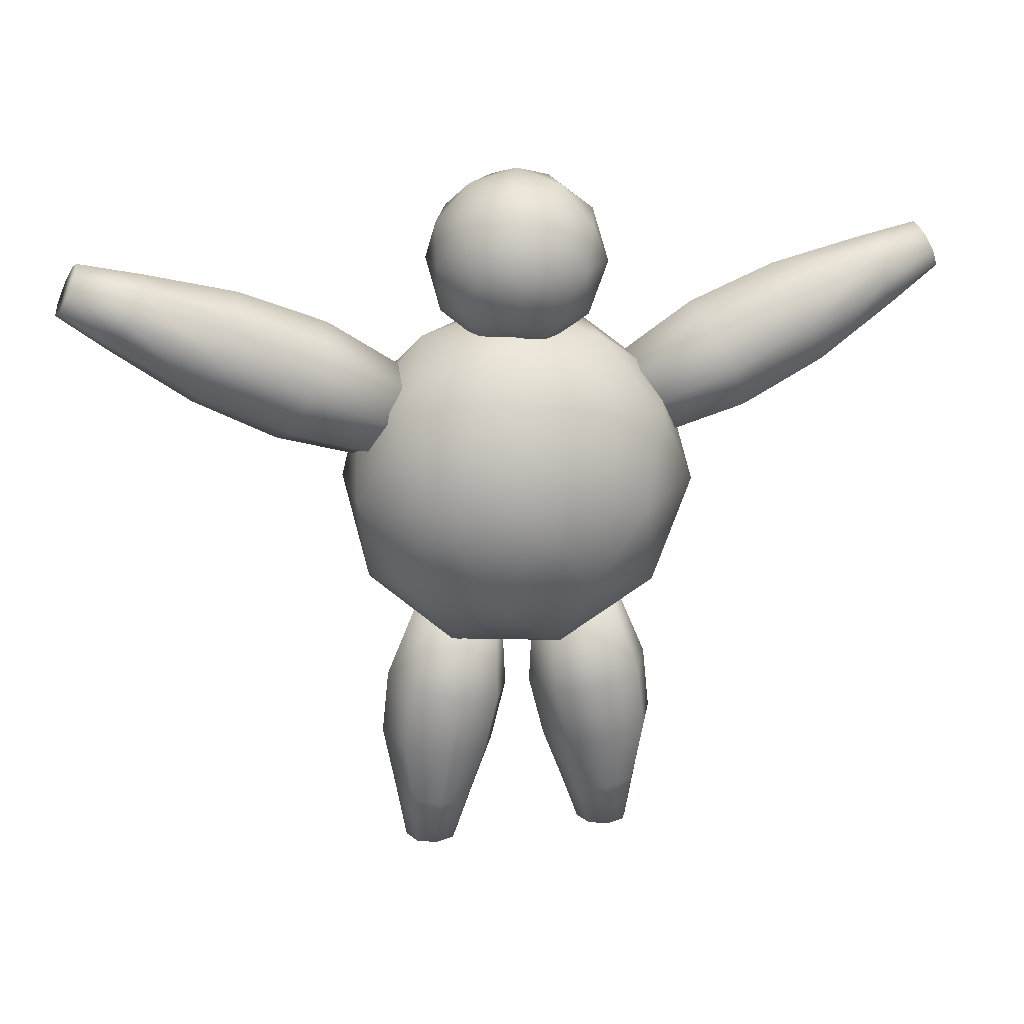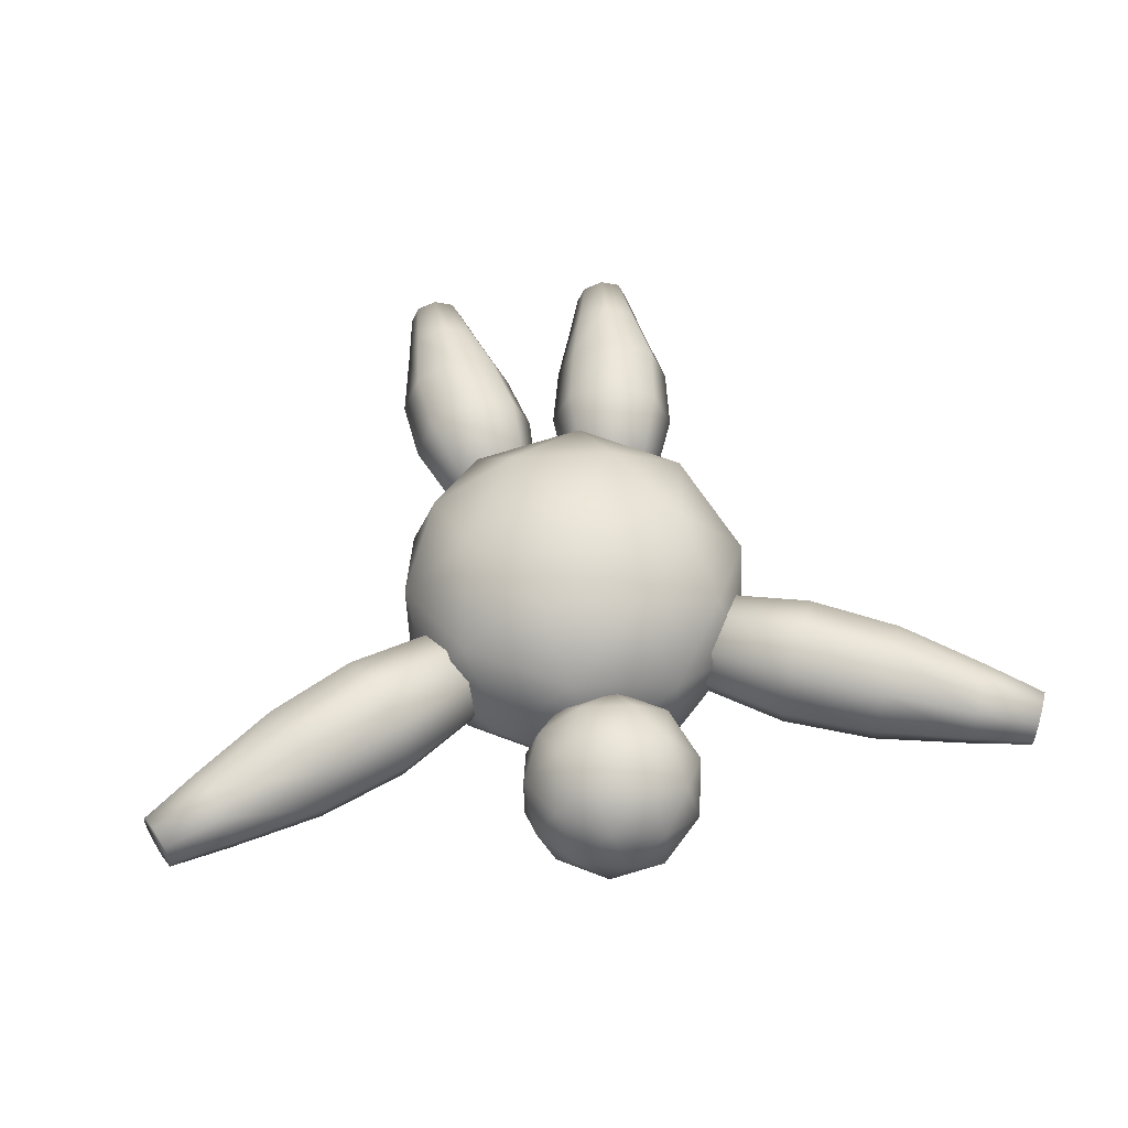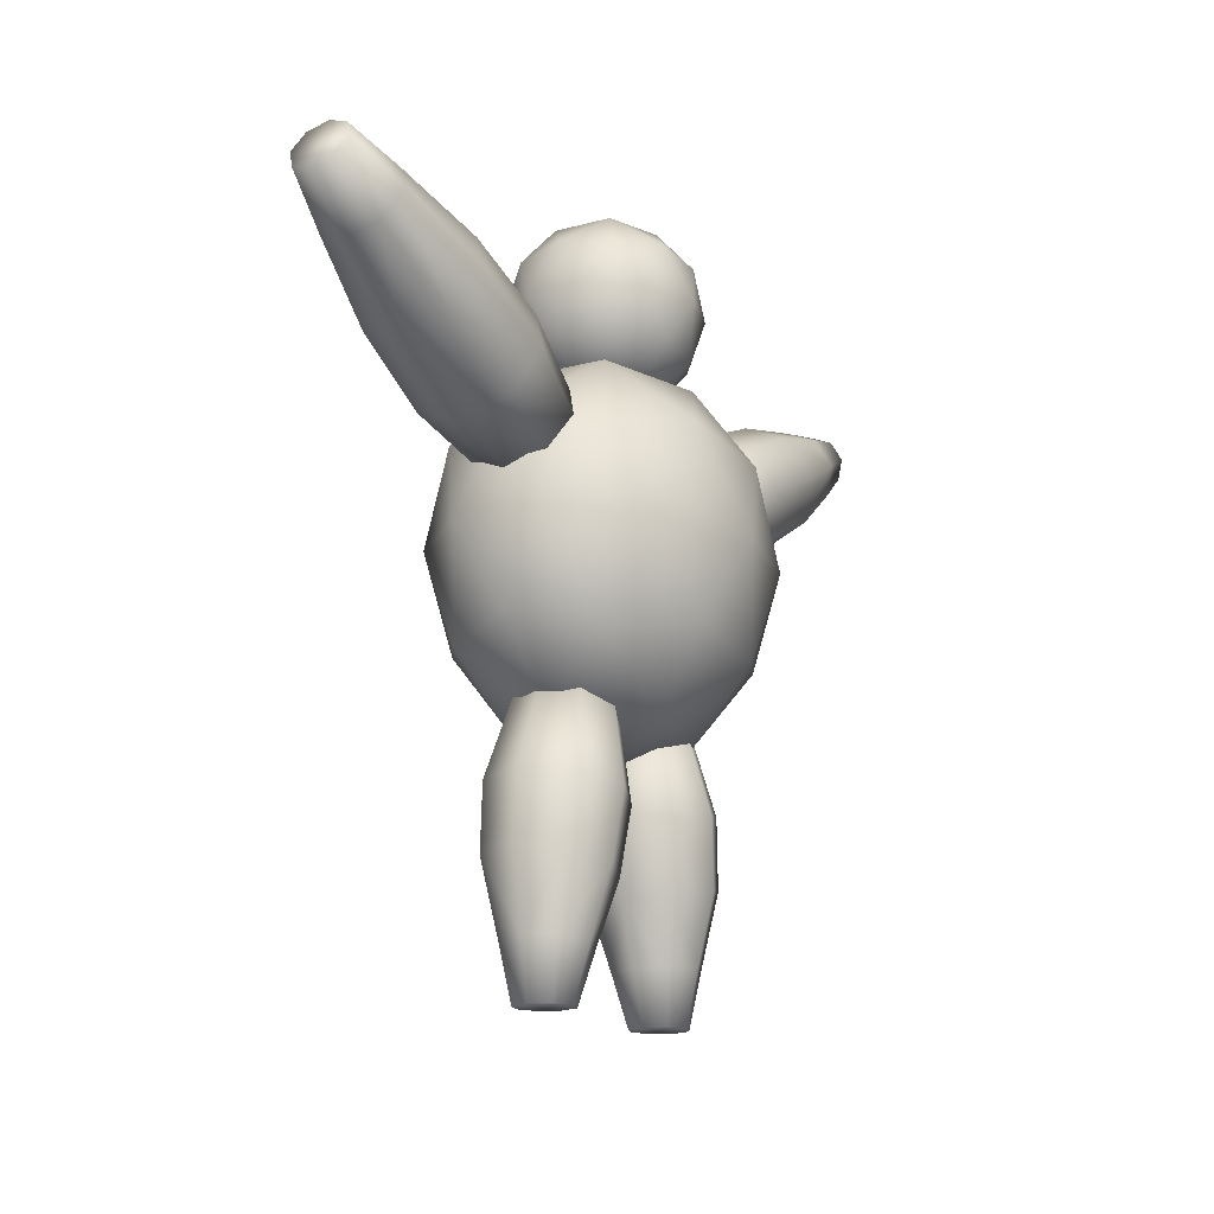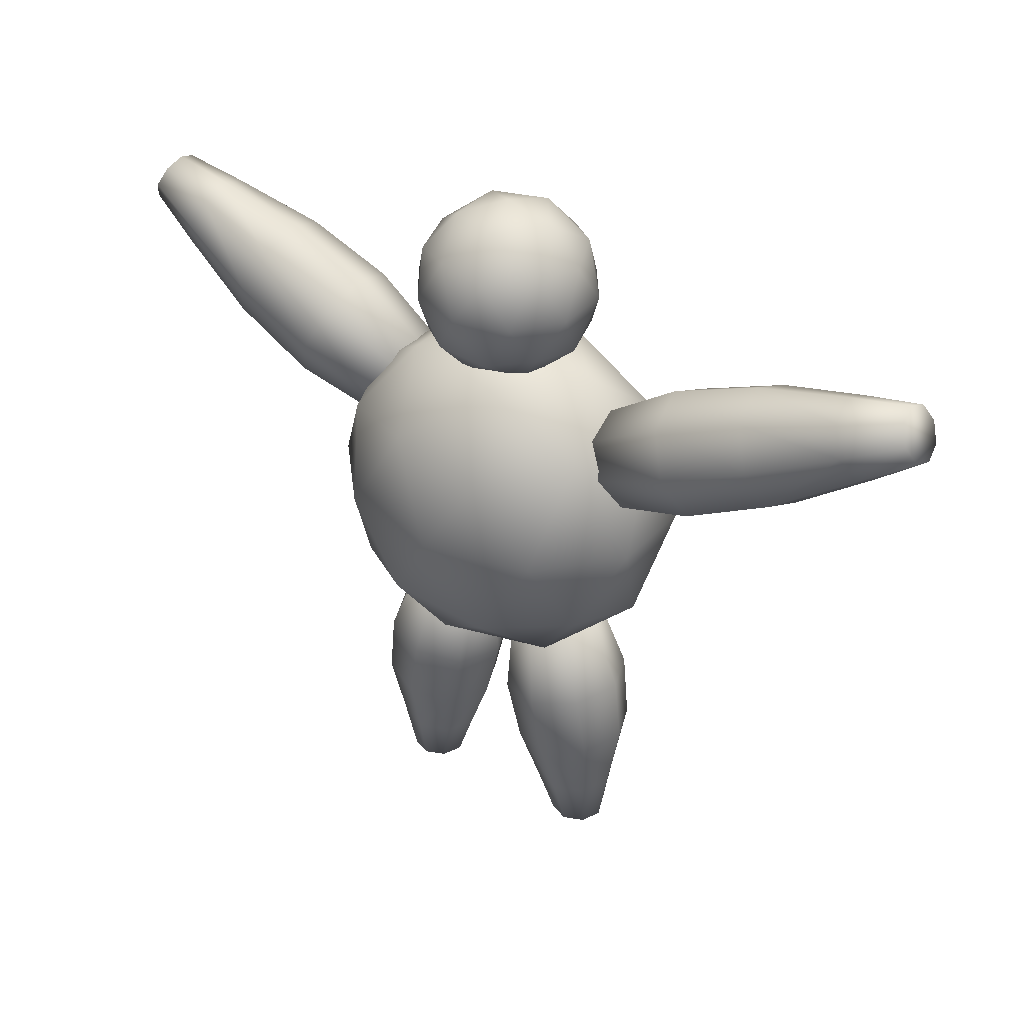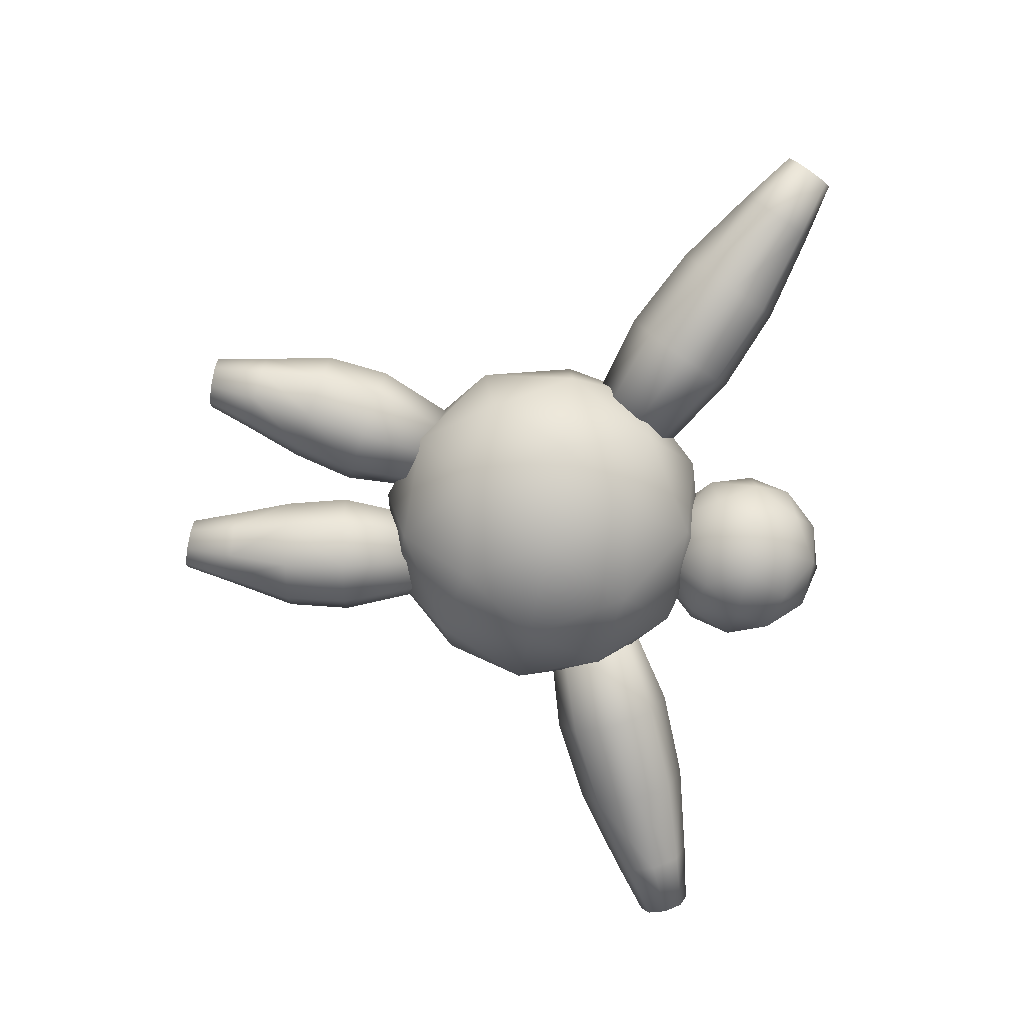
<metadata>
{"format":"obj","ext":"obj","renderer":"f3d","projection":"perspective","resolution":1024,"background":"white","views":[{"elev":19.8,"azim":167.1,"up":"+Y"},{"elev":55.0,"azim":170.9,"up":"+Z"},{"elev":-15.7,"azim":-59.9,"up":"+Y"},{"elev":35.1,"azim":35.2,"up":"+Y"},{"elev":-79.3,"azim":80.1,"up":"+Z"}]}
</metadata>
<code>
o Cube
v -1.376 -1.051 0.8
v -0.3249 -1.701 0.8
v -1.902 -0 0.4944
v -1.376 -1.051 -0.8
v -1.701 1.051 0
v -1.176 -0 -1.294
v 1.376 1.051 -0.8
v 1.051 1.701 0
v -0.8506 1.701 -0.4944
v -0.8506 1.701 0.4944
v 0.3249 1.701 -0.8
v 0.3249 1.701 0.8
v -0.5257 1.051 -1.294
v 1.176 -0 -1.294
v 1.376 1.051 0.8
v 0 -0 -1.6
v -0.5257 1.051 1.294
v -1.902 -0 -0.4944
v -1.176 -0 1.294
v 1.902 -0 0.4944
v 0 -0 1.6
v 1.902 -0 -0.4944
v 1.176 -0 1.294
v 0.5257 -1.051 -1.294
v -0.3249 -1.701 -0.8
v 0.5257 -1.051 1.294
v 0.8506 -1.701 -0.4944
v 1.701 -1.051 0
v -1.051 -1.701 0
v 0.8506 -1.701 0.4944
v 0 2 0
v 1.789 0.8944 0
v 0.5528 0.8944 -1.361
v -1.447 0.8944 -0.8412
v -1.447 0.8944 0.8412
v 0.5528 0.8944 1.361
v 1.447 -0.8944 -0.8412
v -0.5528 -0.8944 -1.361
v -1.789 -0.8944 0
v -0.5528 -0.8944 1.361
v 1.447 -0.8944 0.8412
v 0 -2 0
v 0 1.5 0
v 0.7236 2.053 0.5257
v -0.2764 2.053 0.8506
v -0.8944 2.053 0
v -0.2764 2.053 -0.8506
v 0.7236 2.053 -0.5257
v 0.2764 2.947 0.8506
v -0.7236 2.947 0.5257
v -0.7236 2.947 -0.5257
v 0.2764 2.947 -0.8506
v 0.8944 2.947 0
v 0 3.5 0
v -0.1625 1.649 0.5
v 0.4253 1.649 0.309
v 0.2629 1.974 0.809
v 0.8506 1.974 0
v 0.4253 1.649 -0.309
v -0.5257 1.649 0
v -0.6882 1.974 0.5
v -0.1625 1.649 -0.5
v -0.6882 1.974 -0.5
v 0.2629 1.974 -0.809
v 0.9511 2.5 0.309
v 0.9511 2.5 -0.309
v 0 2.5 1
v 0.5878 2.5 0.809
v -0.9511 2.5 0.309
v -0.5878 2.5 0.809
v -0.5878 2.5 -0.809
v -0.9511 2.5 -0.309
v 0.5878 2.5 -0.809
v 0 2.5 -1
v 0.6882 3.026 0.5
v -0.2629 3.026 0.809
v -0.8506 3.026 0
v -0.2629 3.026 -0.809
v 0.6882 3.026 -0.5
v 0.1625 3.351 0.5
v 0.5257 3.351 0
v -0.4253 3.351 0.309
v -0.4253 3.351 -0.309
v 0.1625 3.351 -0.5
v -3.403 1.294 0.4596
v -4.263 1.851 0.3182
v -1.142 0.7471 0.5
v -4.731 2.421 0.3
v -1.292 0.4267 0.3536
v -4.821 2.228 0.2121
v -1.354 0.294 -0
v -4.858 2.149 0
v -1.292 0.4267 -0.3536
v -4.821 2.228 -0.2121
v -1.142 0.7471 -0.5
v -4.731 2.421 -0.3
v -0.993 1.068 -0.3536
v -4.642 2.613 -0.2121
v -0.9311 1.2 -0
v -4.605 2.693 0
v -0.993 1.068 0.3536
v -4.642 2.613 0.2121
v -2.498 0.8332 0.495
v -4.319 1.732 0
v -3.483 1.122 0
v -2.585 0.6473 -0
v -4.263 1.851 -0.3182
v -3.403 1.294 -0.4596
v -2.498 0.8332 -0.495
v -3.994 2.428 -0.3182
v -3.015 2.127 -0.4596
v -2.08 1.73 -0.495
v -3.994 2.428 0.3182
v -3.015 2.127 0.4596
v -2.08 1.73 0.495
v -4.129 2.14 -0.45
v -3.209 1.711 -0.65
v -2.289 1.282 -0.7
v -3.938 2.548 0
v -2.934 2.3 -0
v -1.993 1.916 -0
v -2.289 1.282 0.7
v -3.209 1.711 0.65
v -4.129 2.14 0.45
v 4.229 2.14 -0.45
v 3.309 1.711 -0.65
v 2.389 1.282 -0.7
v 2.093 1.916 0
v 3.034 2.3 0
v 4.038 2.548 -0
v 2.389 1.282 0.7
v 3.309 1.711 0.65
v 4.229 2.14 0.45
v 2.18 1.73 -0.495
v 3.115 2.127 -0.4596
v 4.094 2.428 -0.3182
v 2.18 1.73 0.495
v 3.115 2.127 0.4596
v 4.094 2.428 0.3182
v 2.598 0.8332 0.495
v 3.503 1.294 0.4596
v 4.363 1.851 0.3182
v 2.685 0.6473 0
v 3.583 1.122 -0
v 4.419 1.732 -0
v 2.598 0.8332 -0.495
v 4.742 2.613 -0.2121
v 1.093 1.068 -0.3536
v 4.705 2.693 -0
v 1.031 1.2 0
v 4.742 2.613 0.2121
v 1.093 1.068 0.3536
v 4.831 2.421 0.3
v 1.242 0.7471 0.5
v 4.921 2.228 0.2121
v 1.392 0.4267 0.3536
v 4.958 2.149 -0
v 1.454 0.294 0
v 4.921 2.228 -0.2121
v 1.392 0.4267 -0.3536
v 4.831 2.421 -0.3
v 1.242 0.7471 -0.5
v 4.363 1.851 -0.3182
v 3.503 1.294 -0.4596
v -0.5132 -3.174 0.4596
v -0.6923 -3.819 0.3182
v -0.6887 -1.523 0.5
v -1.05 -4.355 0.3
v -0.3405 -1.584 0.3536
v -0.8378 -4.355 0.2121
v -0.1963 -1.609 0
v -0.7499 -4.355 0
v -0.3405 -1.584 -0.3536
v -0.8378 -4.355 -0.2121
v -0.6887 -1.523 -0.5
v -1.05 -4.355 -0.3
v -1.037 -1.461 -0.3536
v -1.262 -4.355 -0.2121
v -1.181 -1.436 0
v -1.35 -4.355 -0
v -1.037 -1.461 0.3536
v -1.262 -4.355 0.2121
v -0.355 -2.481 0.495
v -0.561 -3.831 0
v -0.3257 -3.207 0
v -0.1531 -2.516 0
v -0.6923 -3.819 -0.3182
v -0.5132 -3.174 -0.4596
v -0.355 -2.481 -0.495
v -1.326 -3.764 -0.3182
v -1.418 -3.014 -0.4596
v -1.33 -2.309 -0.495
v -1.326 -3.764 0.3182
v -1.418 -3.014 0.4596
v -1.33 -2.309 0.495
v -1.009 -3.791 -0.45
v -0.9658 -3.094 -0.65
v -0.8424 -2.395 -0.7
v -1.458 -3.752 -0
v -1.606 -2.981 -0
v -1.532 -2.273 -0
v -0.8424 -2.395 0.7
v -0.9658 -3.094 0.65
v -1.009 -3.791 0.45
v 0.4907 -3.174 -0.4596
v 0.6699 -3.819 -0.3182
v 0.6662 -1.523 -0.5
v 1.027 -4.355 -0.3
v 0.318 -1.584 -0.3536
v 0.8153 -4.355 -0.2121
v 0.1738 -1.609 -0
v 0.7274 -4.355 0
v 0.318 -1.584 0.3536
v 0.8153 -4.355 0.2121
v 0.6662 -1.523 0.5
v 1.027 -4.355 0.3
v 1.014 -1.461 0.3536
v 1.24 -4.355 0.2121
v 1.159 -1.436 0
v 1.327 -4.355 0
v 1.014 -1.461 -0.3536
v 1.24 -4.355 -0.2121
v 0.3325 -2.481 -0.495
v 0.5386 -3.831 0
v 0.3032 -3.207 0
v 0.1306 -2.516 -0
v 0.6699 -3.819 0.3182
v 0.4907 -3.174 0.4596
v 0.3325 -2.481 0.495
v 1.304 -3.764 0.3182
v 1.396 -3.014 0.4596
v 1.307 -2.309 0.495
v 1.304 -3.764 -0.3182
v 1.396 -3.014 -0.4596
v 1.307 -2.309 -0.495
v 0.9869 -3.791 0.45
v 0.9434 -3.094 0.65
v 0.82 -2.395 0.7
v 1.435 -3.752 0
v 1.583 -2.981 0
v 1.509 -2.273 0
v 0.82 -2.395 -0.7
v 0.9434 -3.094 -0.65
v 0.9869 -3.791 -0.45
g Cube_Cube_Torso
f 22 14 7
f 13 34 9
f 14 33 7
f 20 32 15
f 18 5 34
f 30 42 27
f 29 2 1
f 18 3 5
f 33 13 11
f 14 16 33
f 15 32 8
f 37 14 22
f 16 6 13
f 27 25 24
f 41 20 23
f 8 11 31
f 6 34 13
f 40 26 21
f 20 28 22
f 6 4 18
f 42 2 29
f 1 40 19
f 42 29 25
f 21 23 36
f 2 40 1
f 26 41 23
f 29 1 39
f 42 30 2
f 39 1 3
f 9 10 31
f 23 20 15
f 8 7 11
f 5 35 10
f 11 13 9
f 17 36 12
f 42 25 27
f 40 21 19
f 2 30 26
f 23 15 36
f 25 4 38
f 21 26 23
f 38 4 6
f 36 15 12
f 21 36 17
f 2 26 40
f 25 38 24
f 3 1 19
f 39 3 18
f 32 7 8
f 12 8 31
f 11 9 31
f 19 17 35
f 6 18 34
f 4 39 18
f 35 17 10
f 20 22 32
f 25 29 4
f 10 12 31
f 30 41 26
f 22 7 32
f 9 5 10
f 28 27 37
f 3 35 5
f 28 30 27
f 29 39 4
f 7 33 11
f 34 5 9
f 28 37 22
f 12 15 8
f 38 6 16
f 24 38 16
f 27 24 37
f 37 24 14
f 10 17 12
f 16 13 33
f 41 28 20
f 14 24 16
f 19 21 17
f 41 30 28
f 3 19 35
g Cube_Cube_Arms
f 153 139 133
f 85 106 103
f 108 116 117
f 103 91 89
f 98 119 110
f 141 131 140
f 157 159 151
f 117 112 118
f 87 103 89
f 132 137 131
f 92 107 104
f 125 164 126
f 114 122 115
f 138 128 137
f 146 158 160
f 136 126 135
f 161 163 125
f 144 142 141
f 143 141 140
f 164 143 146
f 164 145 144
f 142 153 133
f 157 142 145
f 127 164 146
f 133 138 132
f 115 87 101
f 93 118 95
f 112 99 97
f 148 127 162
f 124 85 123
f 156 131 154
f 113 123 114
f 96 110 116
f 162 146 160
f 86 105 85
f 143 156 158
f 122 85 103
f 108 118 109
f 92 90 98
f 147 125 136
f 91 109 93
f 113 88 124
f 139 149 130
f 118 97 95
f 131 152 154
f 111 121 112
f 121 114 115
f 129 134 128
f 121 101 99
f 130 135 129
f 110 120 111
f 88 86 124
f 152 148 160
f 119 114 120
f 97 101 89
f 135 127 134
f 105 107 108
f 105 109 106
f 128 148 150
f 86 92 104
f 163 157 145
f 141 133 132
f 107 96 116
f 139 129 138
f 152 128 150
f 117 110 111
f 149 136 130
f 100 113 119
f 153 151 139
f 85 105 106
f 108 107 116
f 103 106 91
f 98 100 119
f 141 132 131
f 159 161 151
f 161 147 151
f 147 149 151
f 151 153 155
f 155 157 151
f 117 111 112
f 87 122 103
f 132 138 137
f 92 94 107
f 125 163 164
f 114 123 122
f 138 129 128
f 146 143 158
f 136 125 126
f 161 159 163
f 144 145 142
f 143 144 141
f 164 144 143
f 164 163 145
f 142 155 153
f 157 155 142
f 127 126 164
f 133 139 138
f 115 122 87
f 93 109 118
f 112 121 99
f 148 134 127
f 124 86 85
f 156 140 131
f 113 124 123
f 96 98 110
f 162 127 146
f 86 104 105
f 143 140 156
f 122 123 85
f 108 117 118
f 90 88 98
f 88 102 98
f 102 100 98
f 98 96 94
f 94 92 98
f 147 161 125
f 91 106 109
f 113 102 88
f 139 151 149
f 118 112 97
f 131 137 152
f 111 120 121
f 121 120 114
f 129 135 134
f 121 115 101
f 130 136 135
f 110 119 120
f 88 90 86
f 152 150 148
f 148 162 160
f 160 158 152
f 158 156 152
f 156 154 152
f 119 113 114
f 97 99 101
f 101 87 89
f 89 91 93
f 93 95 89
f 95 97 89
f 135 126 127
f 105 104 107
f 105 108 109
f 128 134 148
f 86 90 92
f 163 159 157
f 141 142 133
f 107 94 96
f 139 130 129
f 152 137 128
f 117 116 110
f 149 147 136
f 100 102 113
g Cube_Cube_Legs
f 165 186 183
f 188 196 197
f 183 171 169
f 178 199 190
f 197 192 198
f 167 183 169
f 172 187 184
f 194 202 195
f 195 167 181
f 189 175 173
f 192 179 177
f 204 165 203
f 193 203 194
f 176 190 196
f 166 185 165
f 203 183 202
f 188 198 189
f 172 170 178
f 186 173 171
f 193 168 204
f 198 177 175
f 191 201 192
f 200 195 201
f 179 195 181
f 191 199 200
f 204 170 166
f 199 194 200
f 169 173 177
f 185 187 188
f 185 189 186
f 166 172 184
f 174 196 187
f 197 190 191
f 199 182 193
f 205 226 223
f 228 236 237
f 223 211 209
f 218 239 230
f 238 231 232
f 207 223 209
f 212 227 224
f 234 242 235
f 235 207 221
f 229 215 213
f 232 219 217
f 244 205 243
f 233 243 234
f 216 230 236
f 206 225 205
f 243 223 242
f 229 237 238
f 212 210 218
f 226 213 211
f 233 208 244
f 238 217 215
f 231 241 232
f 241 234 235
f 219 235 221
f 231 239 240
f 244 210 206
f 239 234 240
f 209 213 217
f 225 227 228
f 225 229 226
f 206 212 224
f 214 236 227
f 237 230 231
f 239 222 233
f 165 185 186
f 188 187 196
f 183 186 171
f 178 180 199
f 197 191 192
f 167 202 183
f 172 174 187
f 194 203 202
f 195 202 167
f 189 198 175
f 192 201 179
f 204 166 165
f 193 204 203
f 176 178 190
f 166 184 185
f 203 165 183
f 188 197 198
f 170 168 178
f 168 182 178
f 182 180 178
f 178 176 174
f 174 172 178
f 186 189 173
f 193 182 168
f 198 192 177
f 191 200 201
f 200 194 195
f 179 201 195
f 191 190 199
f 204 168 170
f 199 193 194
f 177 179 181
f 181 167 169
f 169 171 173
f 173 175 177
f 177 181 169
f 185 184 187
f 185 188 189
f 166 170 172
f 174 176 196
f 197 196 190
f 199 180 182
f 205 225 226
f 228 227 236
f 223 226 211
f 218 220 239
f 238 237 231
f 207 242 223
f 212 214 227
f 234 243 242
f 235 242 207
f 229 238 215
f 232 241 219
f 244 206 205
f 233 244 243
f 216 218 230
f 206 224 225
f 243 205 223
f 229 228 237
f 210 208 218
f 208 222 218
f 222 220 218
f 218 216 214
f 214 212 218
f 226 229 213
f 233 222 208
f 238 232 217
f 231 240 241
f 241 240 234
f 219 241 235
f 231 230 239
f 244 208 210
f 239 233 234
f 217 219 221
f 221 207 209
f 209 211 213
f 213 215 217
f 217 221 209
f 225 224 227
f 225 228 229
f 206 210 212
f 214 216 236
f 237 236 230
f 239 220 222
g Cube_Cube_Head
f 43 56 55
f 44 56 58
f 43 55 60
f 43 60 62
f 43 62 59
f 44 58 65
f 45 57 67
f 46 61 69
f 47 63 71
f 48 64 73
f 44 65 68
f 45 67 70
f 46 69 72
f 47 71 74
f 48 73 66
f 49 75 80
f 50 76 82
f 51 77 83
f 52 78 84
f 53 79 81
f 81 84 54
f 81 79 84
f 79 52 84
f 84 83 54
f 84 78 83
f 78 51 83
f 83 82 54
f 83 77 82
f 77 50 82
f 82 80 54
f 82 76 80
f 76 49 80
f 80 81 54
f 80 75 81
f 75 53 81
f 66 79 53
f 66 73 79
f 73 52 79
f 74 78 52
f 74 71 78
f 71 51 78
f 72 77 51
f 72 69 77
f 69 50 77
f 70 76 50
f 70 67 76
f 67 49 76
f 68 75 49
f 68 65 75
f 65 53 75
f 73 74 52
f 73 64 74
f 64 47 74
f 71 72 51
f 71 63 72
f 63 46 72
f 69 70 50
f 69 61 70
f 61 45 70
f 67 68 49
f 67 57 68
f 57 44 68
f 65 66 53
f 65 58 66
f 58 48 66
f 59 64 48
f 59 62 64
f 62 47 64
f 62 63 47
f 62 60 63
f 60 46 63
f 60 61 46
f 60 55 61
f 55 45 61
f 58 59 48
f 58 56 59
f 56 43 59
f 55 57 45
f 55 56 57
f 56 44 57

</code>
